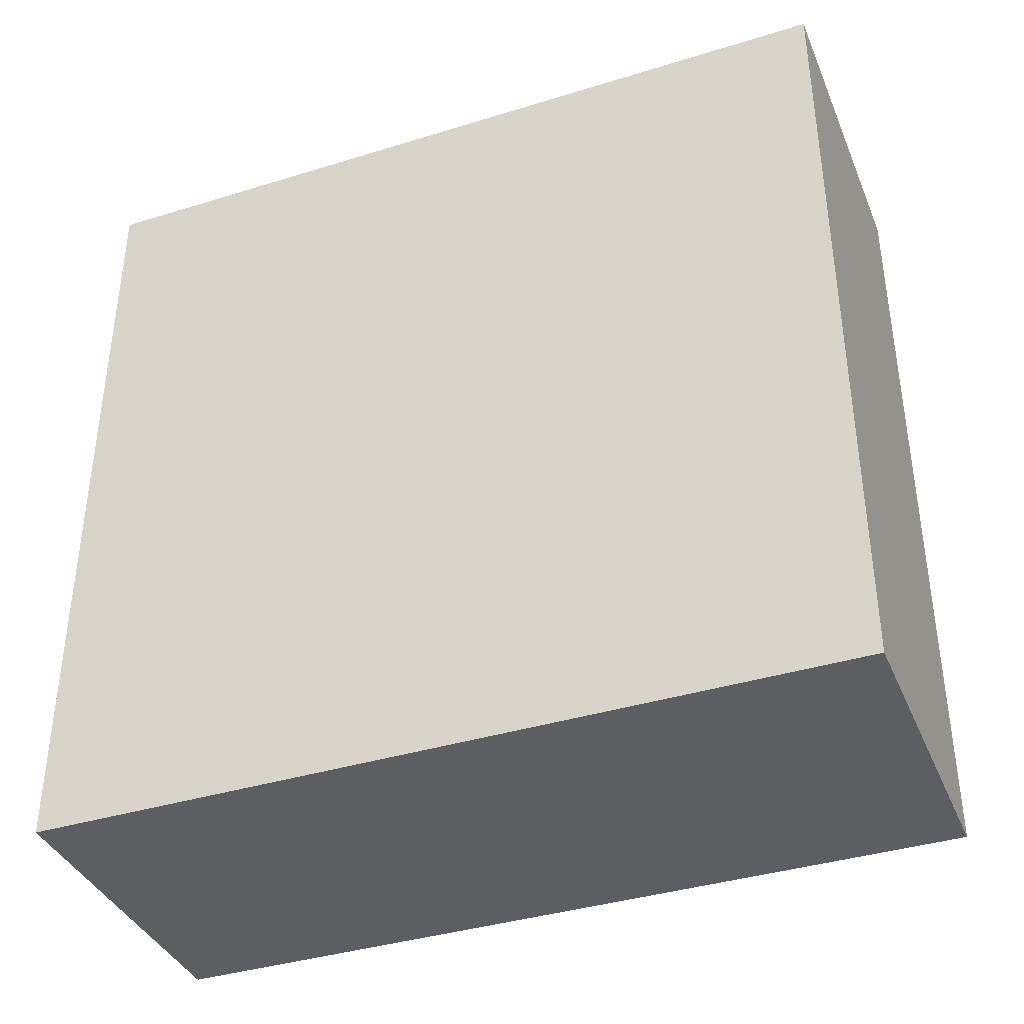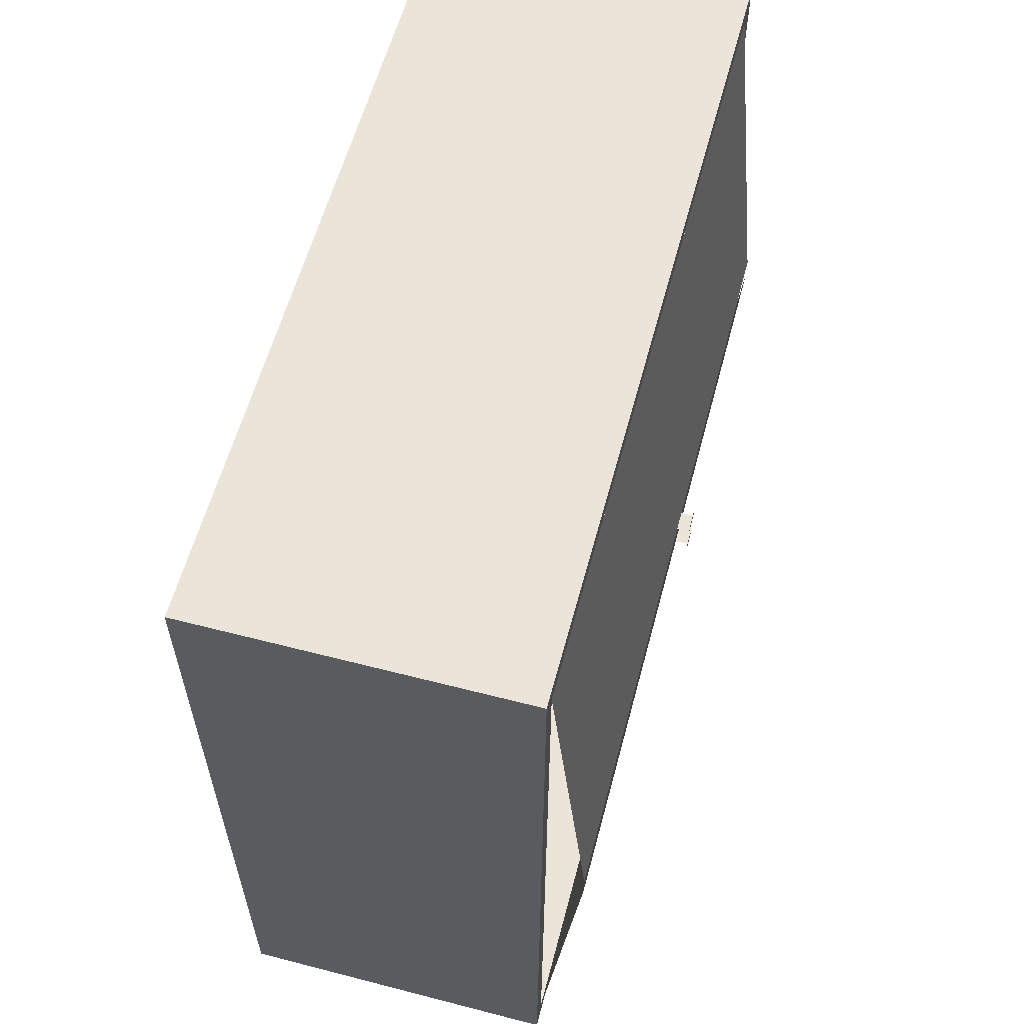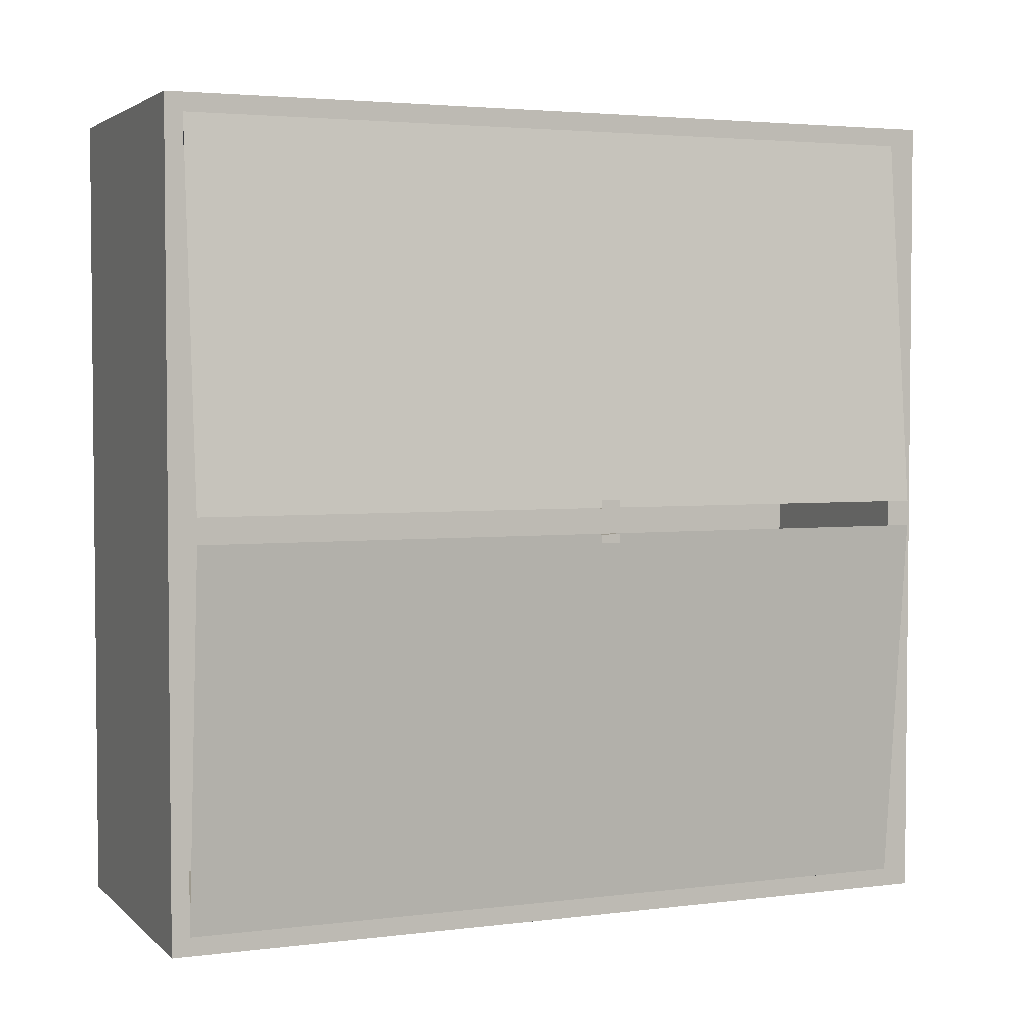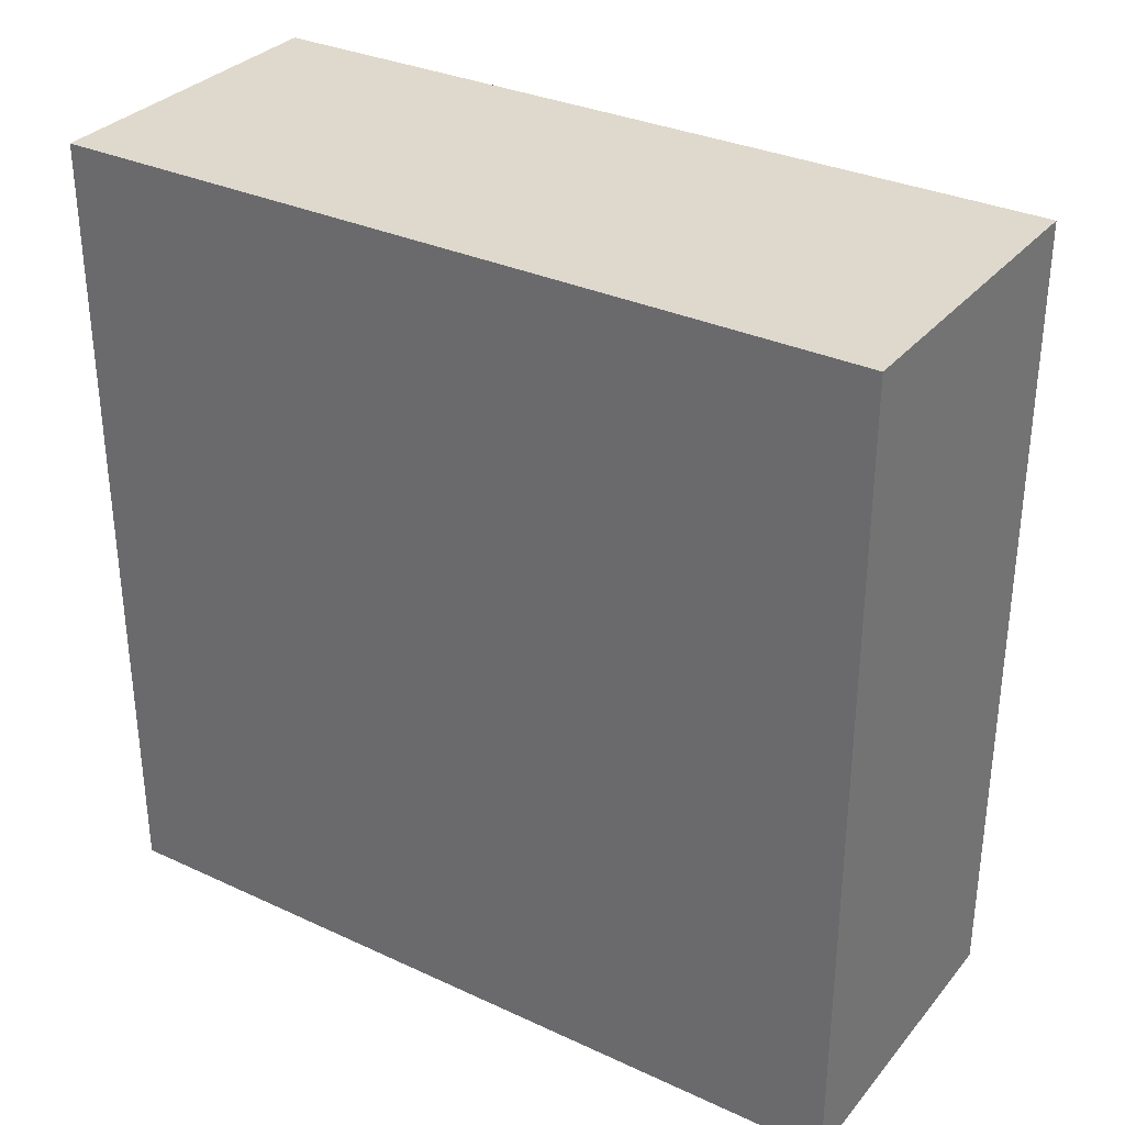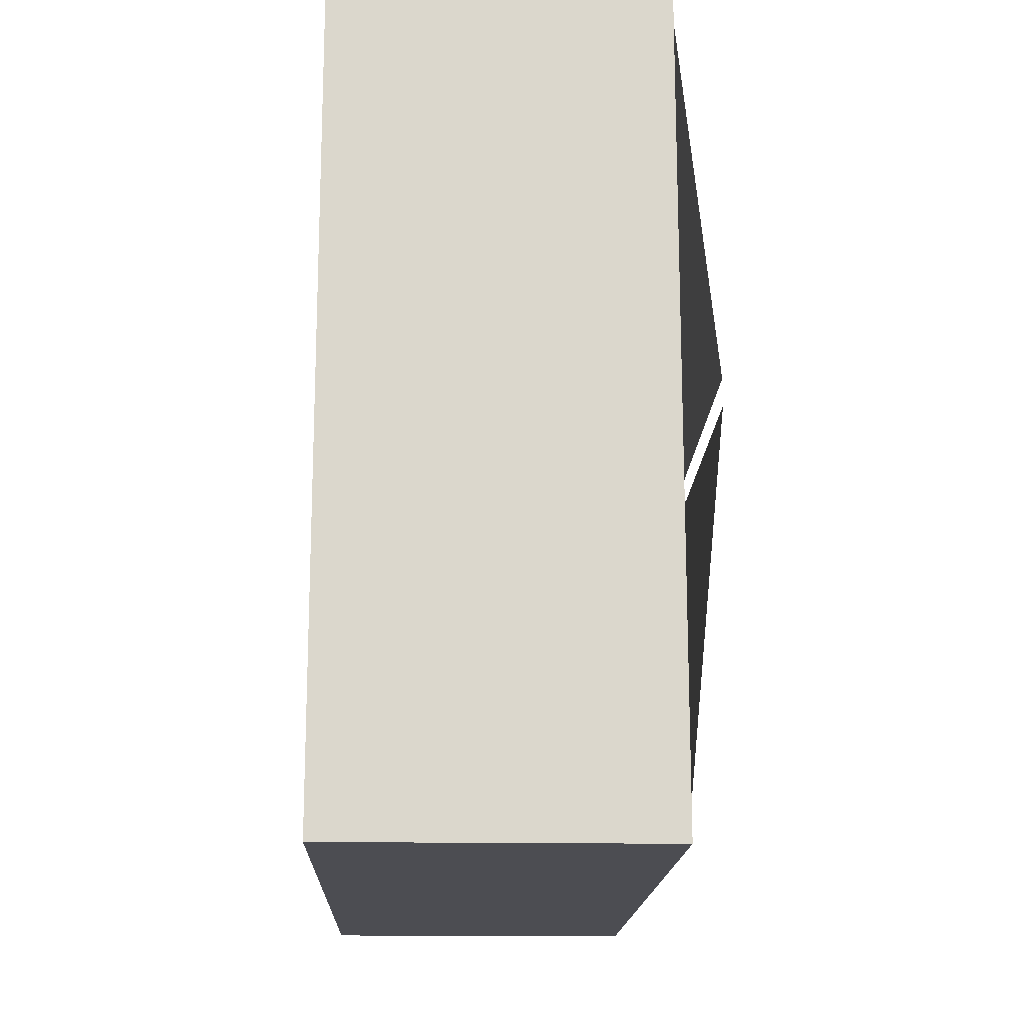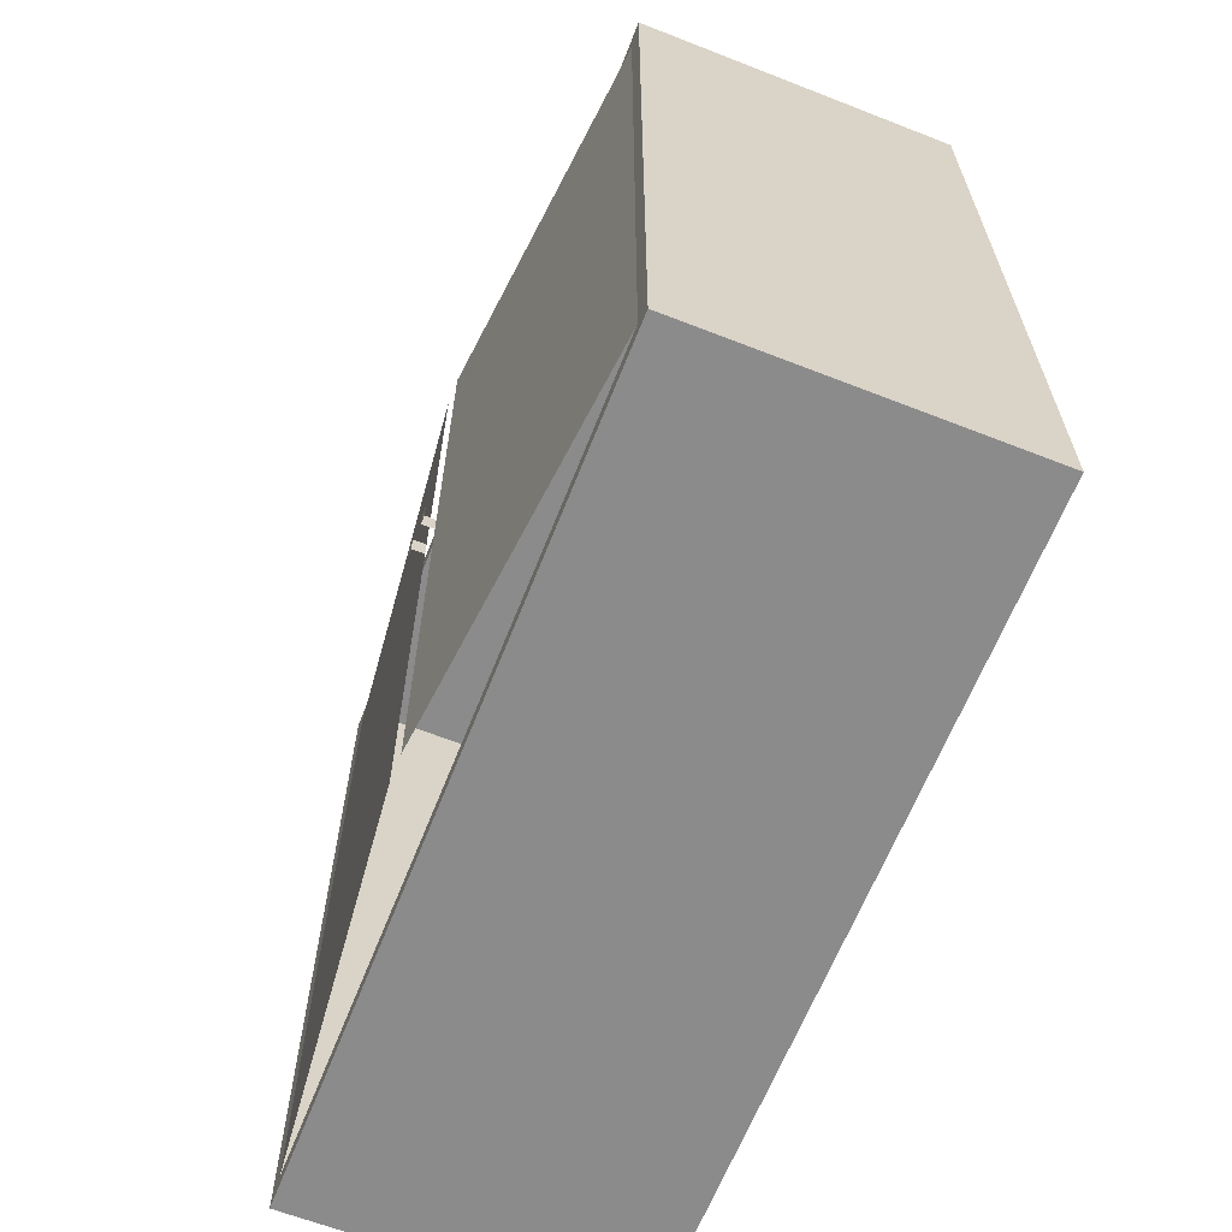
<metadata>
{"format":"obj","ext":"obj","renderer":"f3d","projection":"perspective","resolution":1024,"background":"white","views":[{"elev":-38.5,"azim":-68.7,"up":"+Z"},{"elev":59.1,"azim":14.9,"up":"+Z"},{"elev":3.3,"azim":67.2,"up":"+Z"},{"elev":32.2,"azim":-57.1,"up":"+Z"},{"elev":-16.3,"azim":-2.0,"up":"+Z"},{"elev":-64.0,"azim":158.5,"up":"+Y"}]}
</metadata>
<code>
o Plane
v -0.4003 0 -0.4979
v 0.3997 0 -0.4979
v -0.4003 1.999 -0.4979
v 0.3997 1.999 -0.4979
v 0.3997 0 -0.4529
v -0.4003 0 -0.4529
v 0.3997 1.999 -0.4529
v -0.4003 1.999 -0.4529
v -0.2854 0 -0.4529
v -0.2854 1.999 -0.4529
v 0.3997 0.0431 -0.4529
v 0.3997 1.934 -0.4529
v 0.3997 0.0432 -0.4979
v 0.3997 1.933 -0.4979
v 0.494 0.0431 0.4705
v 0.494 1.934 0.4705
v 0.494 1.091 0.4705
v 0.3997 1.084 -0.4529
v 0.3997 1.041 -0.4529
v 0.494 1.042 0.4705
v -0.4003 0 1.502
v 0.3997 0 1.502
v -0.4003 0 0.5021
v 0.3997 0 0.5021
v -0.4003 1.999 1.502
v 0.3997 1.999 1.502
v -0.4003 1.999 0.5021
v 0.3997 1.999 0.5021
v 0.3997 0 1.457
v -0.4003 0 1.457
v 0.3997 1.999 1.457
v -0.4003 1.999 1.457
v -0.2854 0 0.5021
v -0.2854 1.999 0.5021
v -0.2854 0 1.457
v -0.2854 1.999 1.457
v 0.3997 0.0431 1.457
v 0.3997 0.0428 0.5021
v 0.3997 1.934 0.5021
v 0.3997 1.934 1.457
v 0.3997 0.0432 1.502
v 0.3997 1.933 1.502
v 0.494 0.0431 0.5337
v 0.494 1.934 0.5337
v 0.494 1.091 0.5337
v 0.3997 1.084 1.457
v 0.3997 1.041 1.457
v 0.494 1.042 0.5337
f 6 1 2 5
f 8 7 4 3
f 2 1 3 4 14 13
f 6 23 27 8
f 5 2 13 11
f 5 11 19 18 12 7 10 9
f 1 6 8 3
f 27 28 7 8
f 23 6 5 24
f 33 9 10 34
f 7 28 34 10
f 24 5 9 33
f 24 5 11 38
f 28 7 12 39
f 11 19 20 15
f 12 14 4 7
f 11 13 14 12 18 19
f 17 18 12 16
f 20 19 18 17
f 30 29 22 21
f 32 25 26 31
f 22 41 42 26 25 21
f 30 32 27 23
f 29 37 41 22
f 29 35 36 31 40 46 47 37
f 21 25 32 30
f 27 32 31 28
f 23 24 29 30
f 33 34 36 35
f 31 36 34 28
f 24 33 35 29
f 24 38 37 29
f 28 39 40 31
f 37 43 48 47
f 40 31 26 42
f 37 47 46 40 42 41
f 45 44 40 46
f 48 45 46 47
o Plane.001
v 0.494 1.091 0.4705
v 0.494 1.042 0.4705
v 0.5256 1.091 0.4705
v 0.5256 1.042 0.4705
v 0.5256 1.091 0.4496
v 0.5256 1.042 0.4496
v 0.494 1.091 0.5337
v 0.494 1.042 0.5337
v 0.5256 1.091 0.5337
v 0.5256 1.042 0.5337
v 0.5256 1.091 0.5546
v 0.5256 1.042 0.5546
f 50 49 51 52
f 52 51 53 54
f 56 58 57 55
f 58 60 59 57

</code>
